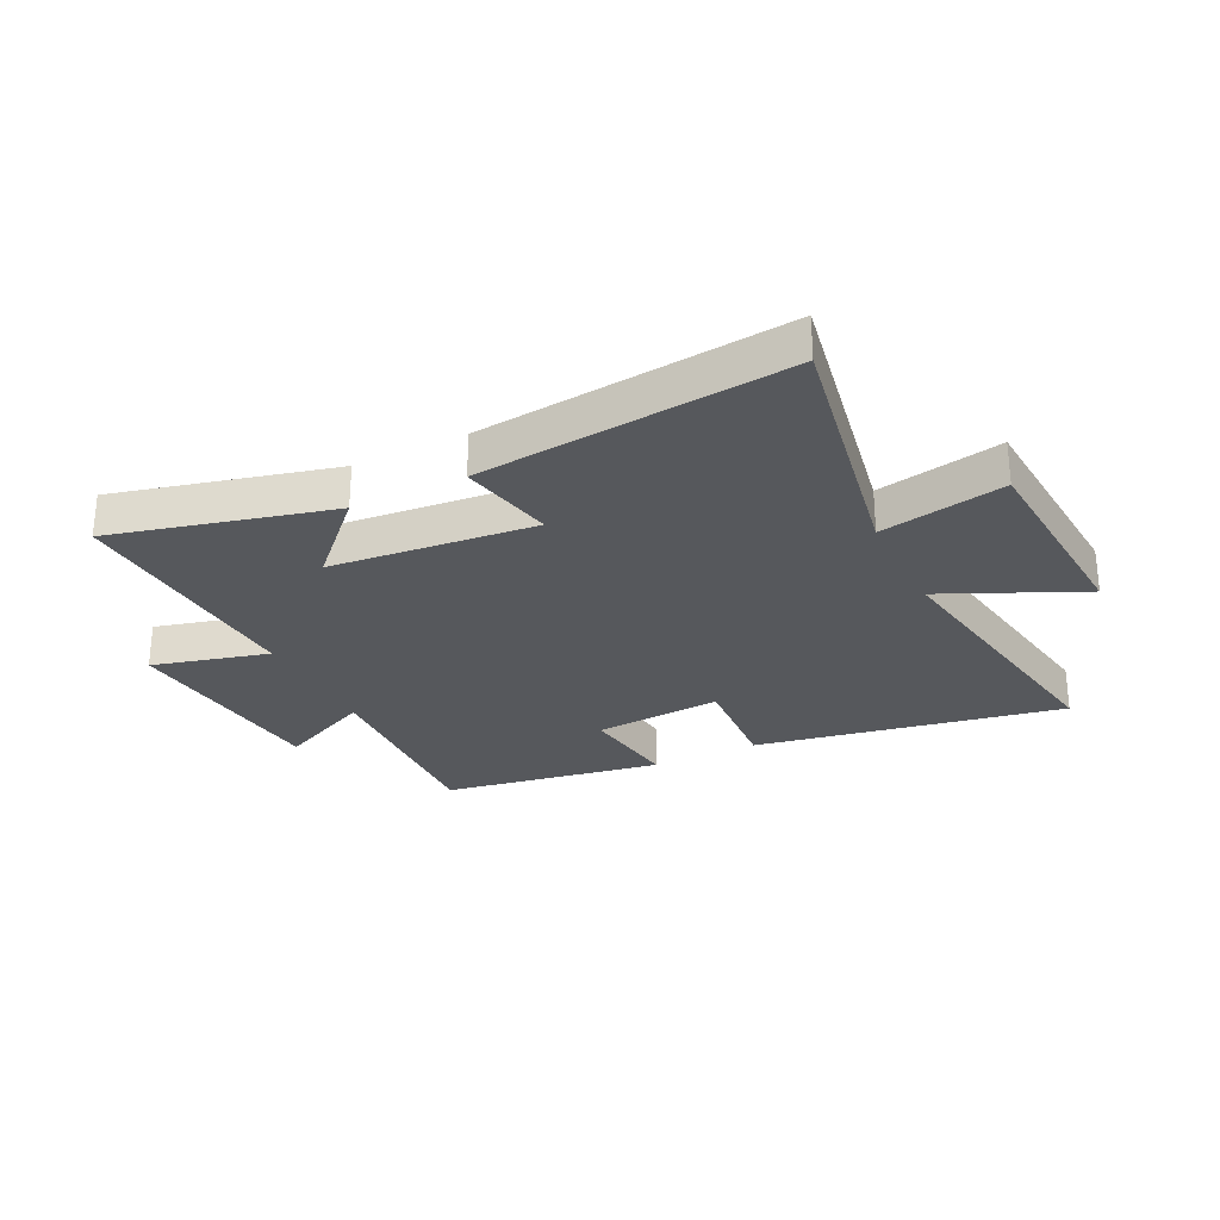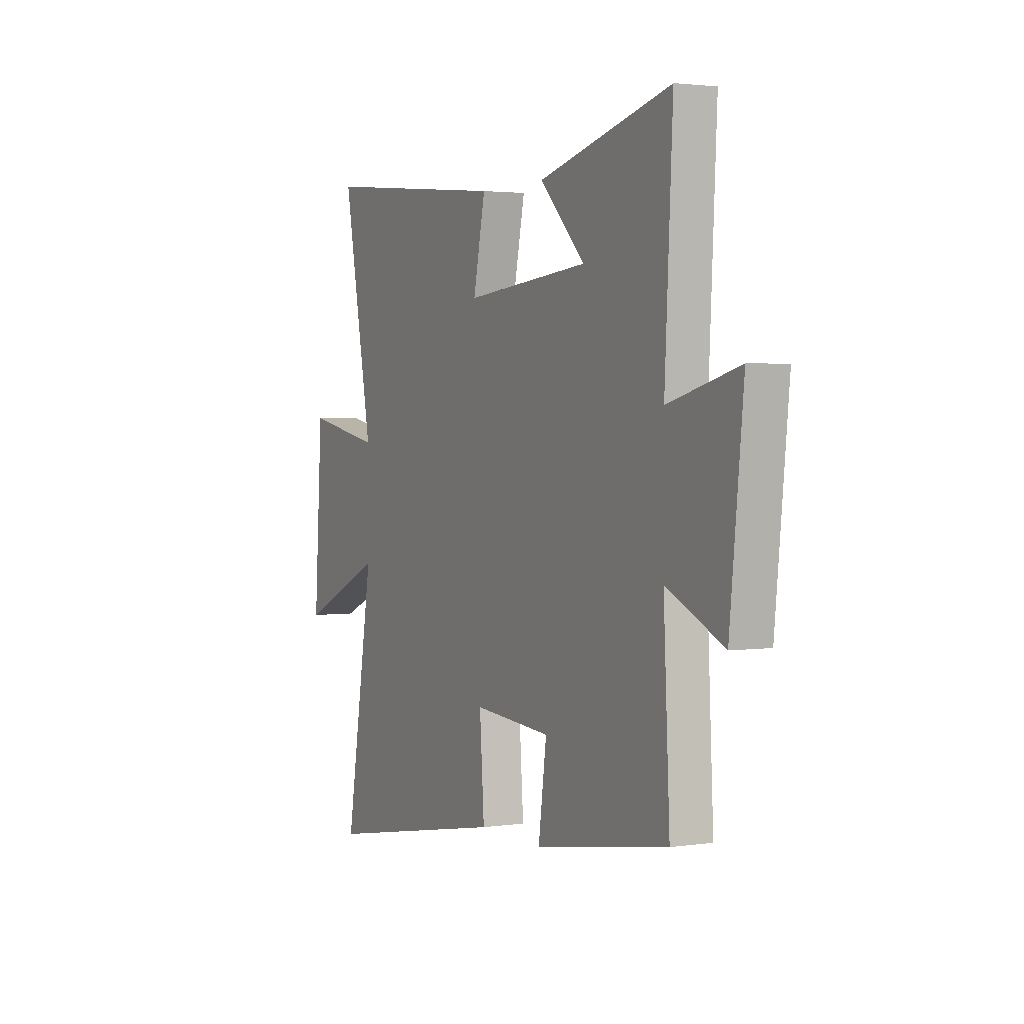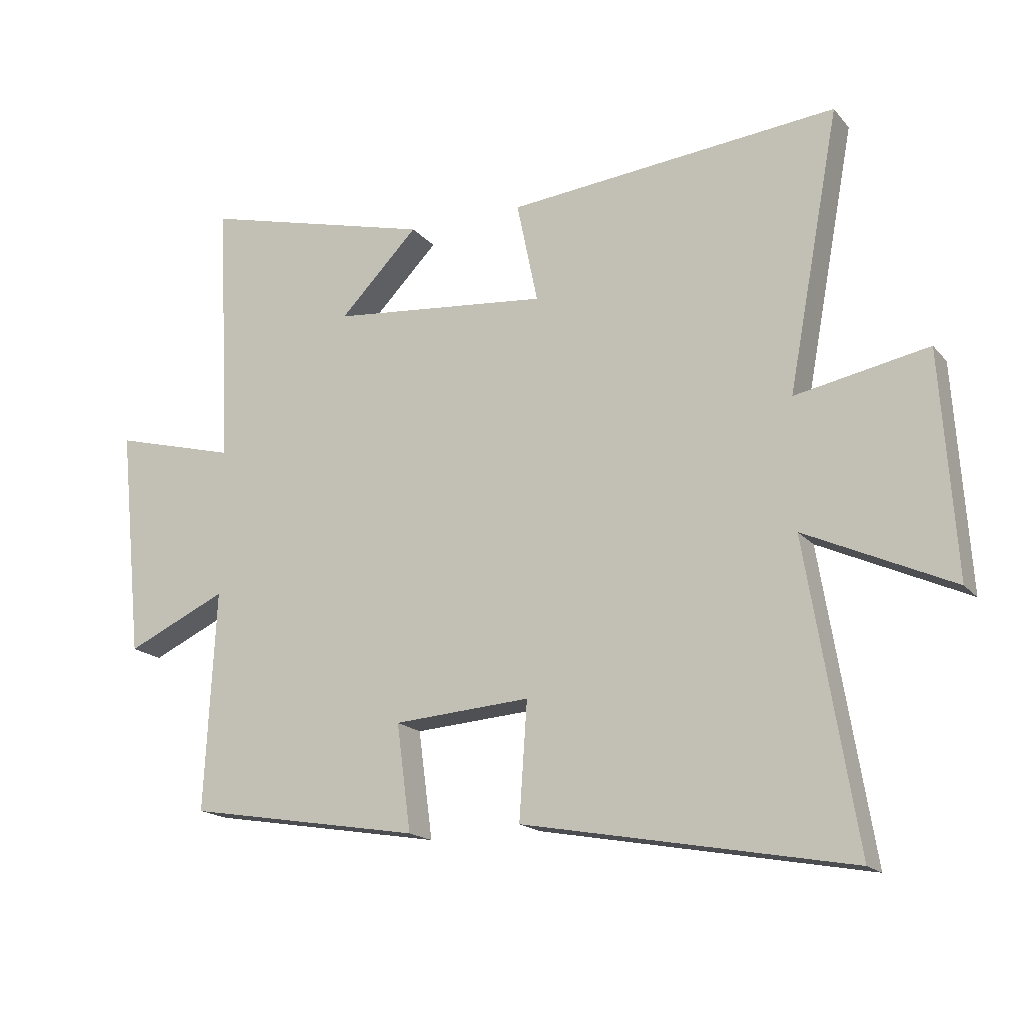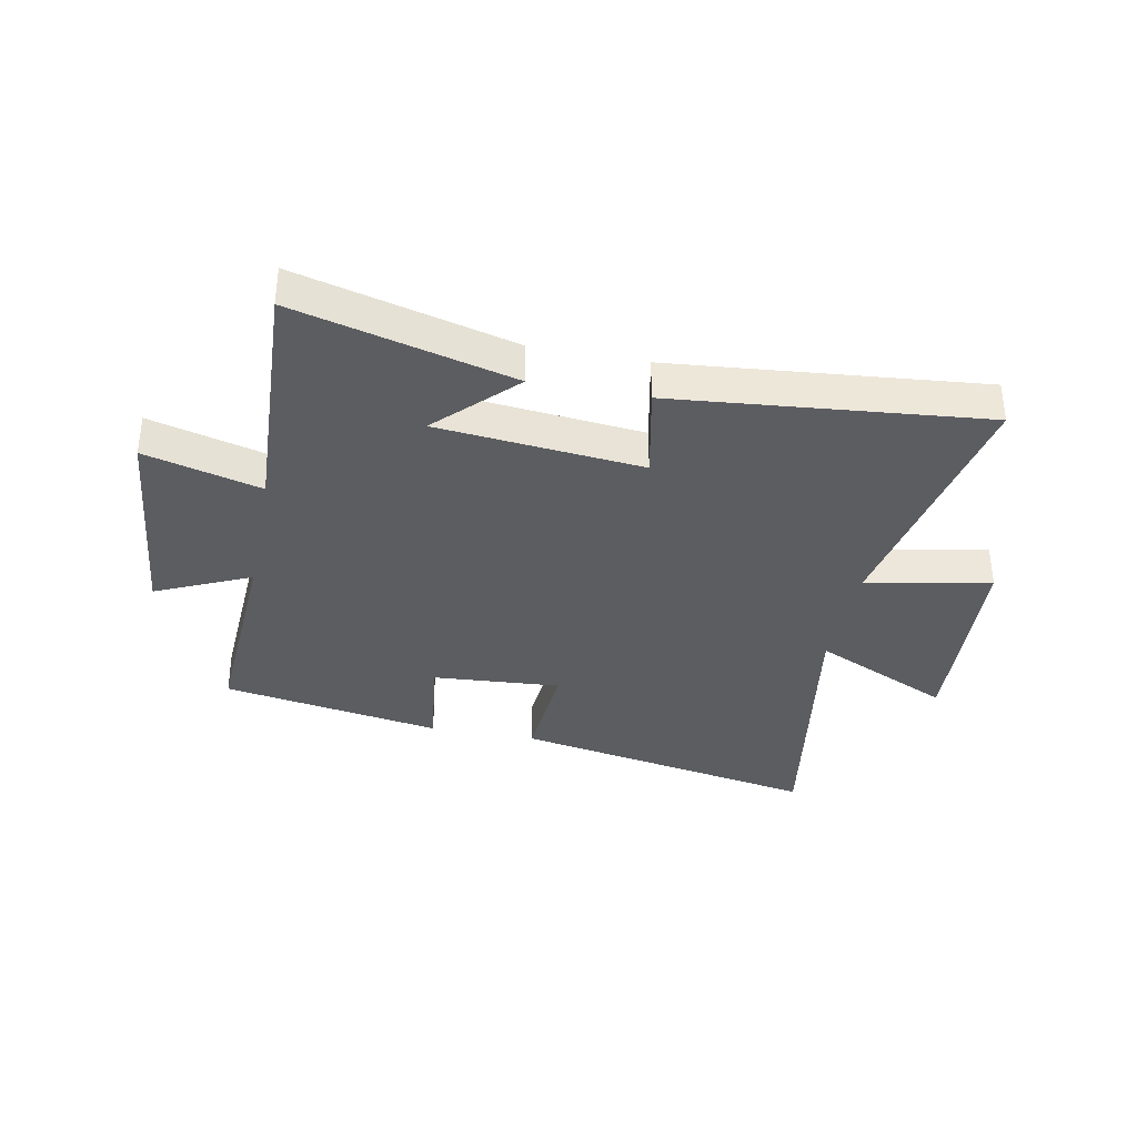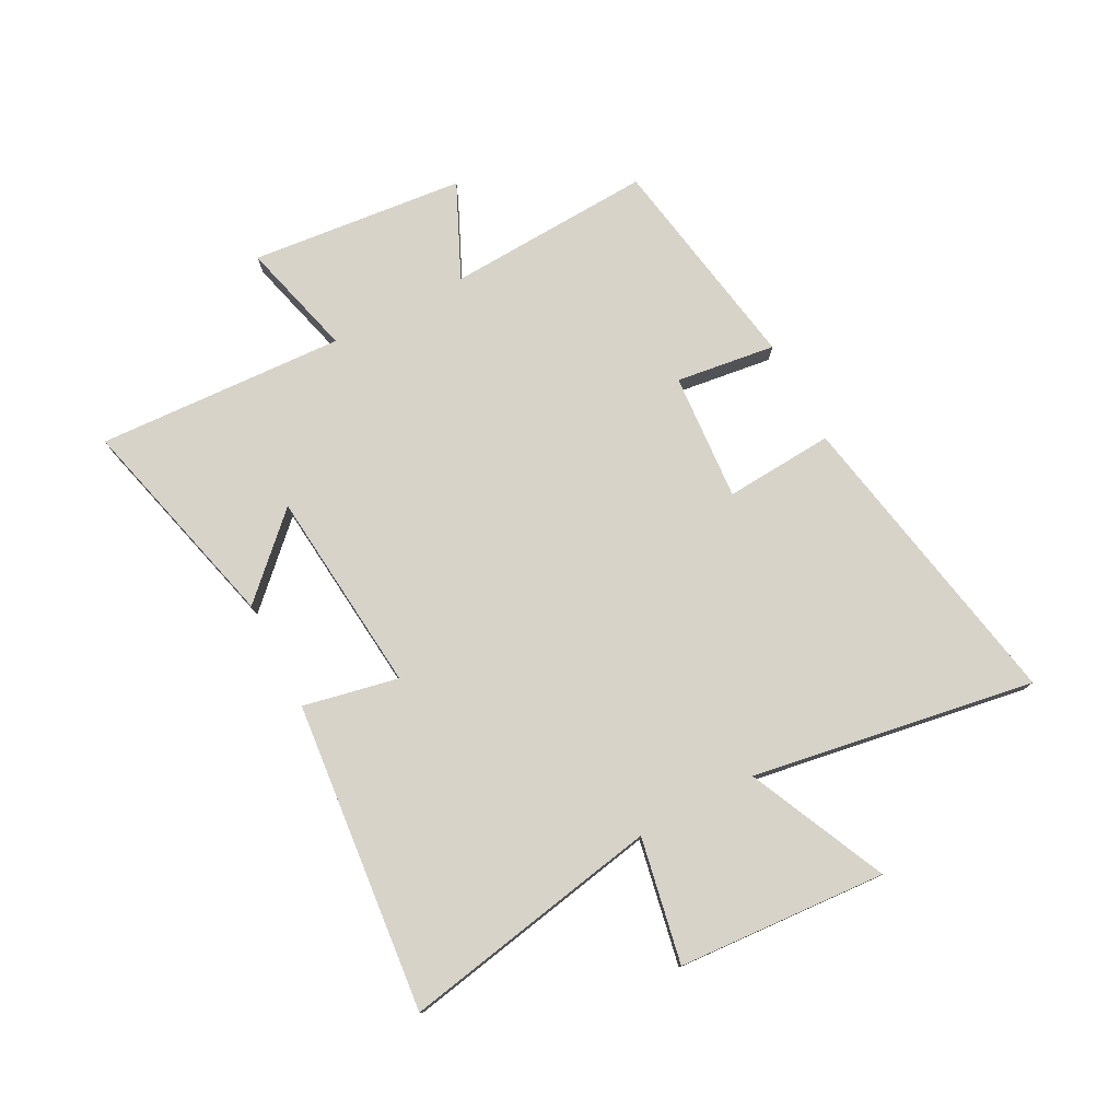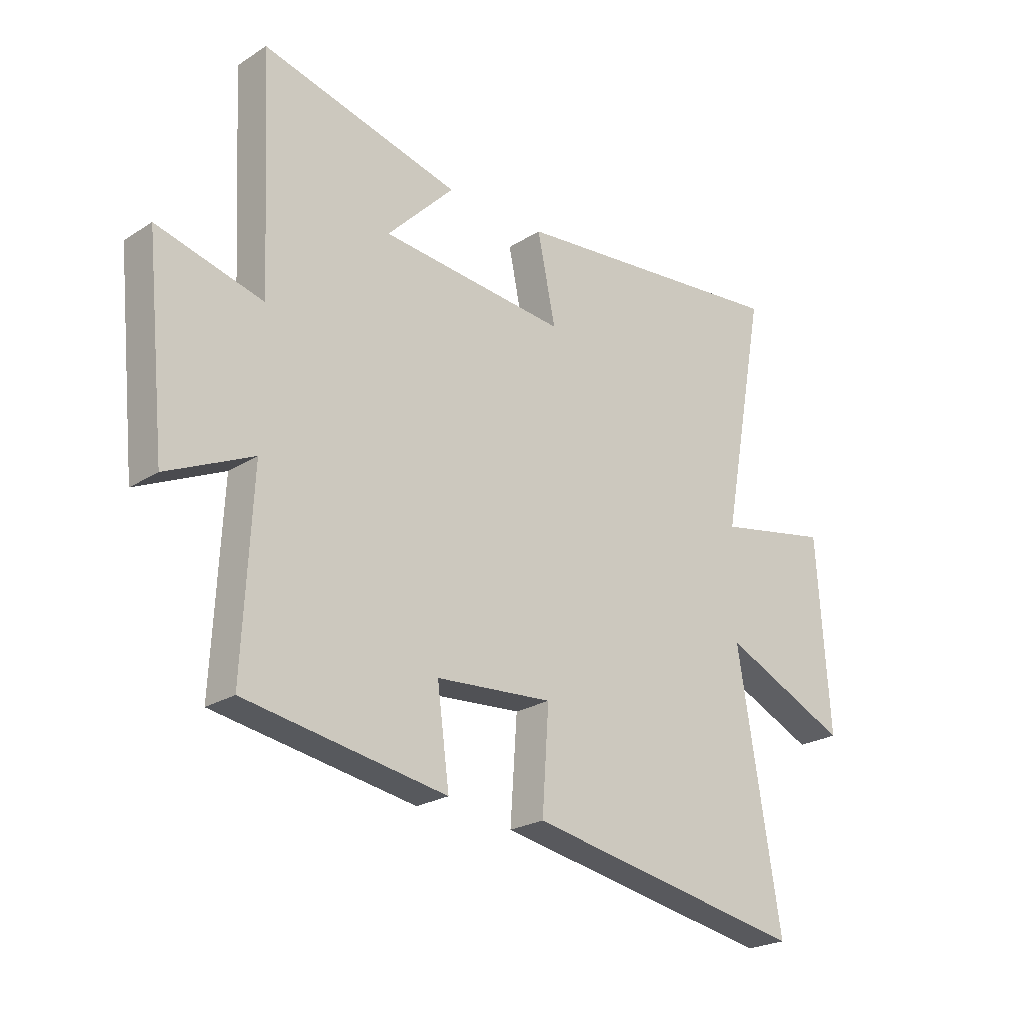
<metadata>
{"format":"obj","ext":"obj","renderer":"f3d","projection":"perspective","resolution":1024,"background":"white","views":[{"elev":-27.9,"azim":26.4,"up":"+Y"},{"elev":2.5,"azim":-117.2,"up":"+Z"},{"elev":-17.3,"azim":26.5,"up":"+Z"},{"elev":-35.6,"azim":-11.2,"up":"+Y"},{"elev":76.9,"azim":62.2,"up":"+Y"},{"elev":-23.3,"azim":-43.0,"up":"+Z"}]}
</metadata>
<code>
v -0.522 0.07 0.596
v -0.145 0.07 0.5
v -0.273 0.07 0.369
v 0.081 0.07 0.335
v 0.047 0.07 0.5
v 0.584 0.07 0.553
v 0.5 0.07 0.102
v 0.716 0.07 0.144
v 0.74 0.07 -0.218
v 0.5 0.07 -0.108
v 0.581 0.07 -0.598
v 0.049 0.07 -0.5
v 0.062 0.07 -0.311
v -0.16 0.07 -0.327
v -0.137 0.07 -0.5
v -0.518 0.07 -0.436
v -0.5 0.07 -0.079
v -0.663 0.07 -0.154
v -0.701 0.07 0.218
v -0.5 0.07 0.165
v -0.522 0 0.596
v -0.145 0 0.5
v -0.273 0 0.369
v 0.081 0 0.335
v 0.047 0 0.5
v 0.584 0 0.553
v 0.5 0 0.102
v 0.716 0 0.144
v 0.74 0 -0.218
v 0.5 0 -0.108
v 0.581 0 -0.598
v 0.049 0 -0.5
v 0.062 0 -0.311
v -0.16 0 -0.327
v -0.137 0 -0.5
v -0.518 0 -0.436
v -0.5 0 -0.079
v -0.663 0 -0.154
v -0.701 0 0.218
v -0.5 0 0.165
f 17 18 19 20
f 14 15 16 17
f 13 14 17 20
f 10 11 12 13
f 10 13 20
f 7 8 9 10
f 7 10 20
f 4 5 6 7
f 3 4 7 20
f 1 2 3 20
f 40 39 38 37
f 37 36 35 34
f 40 37 34 33
f 33 32 31 30
f 40 33 30
f 30 29 28 27
f 40 30 27
f 27 26 25 24
f 40 27 24 23
f 40 23 22 21
f 1 21 22 2
f 2 22 23 3
f 3 23 24 4
f 4 24 25 5
f 5 25 26 6
f 6 26 27 7
f 7 27 28 8
f 8 28 29 9
f 9 29 30 10
f 10 30 31 11
f 11 31 32 12
f 12 32 33 13
f 13 33 34 14
f 14 34 35 15
f 15 35 36 16
f 16 36 37 17
f 17 37 38 18
f 18 38 39 19
f 19 39 40 20
f 20 40 21 1

</code>
